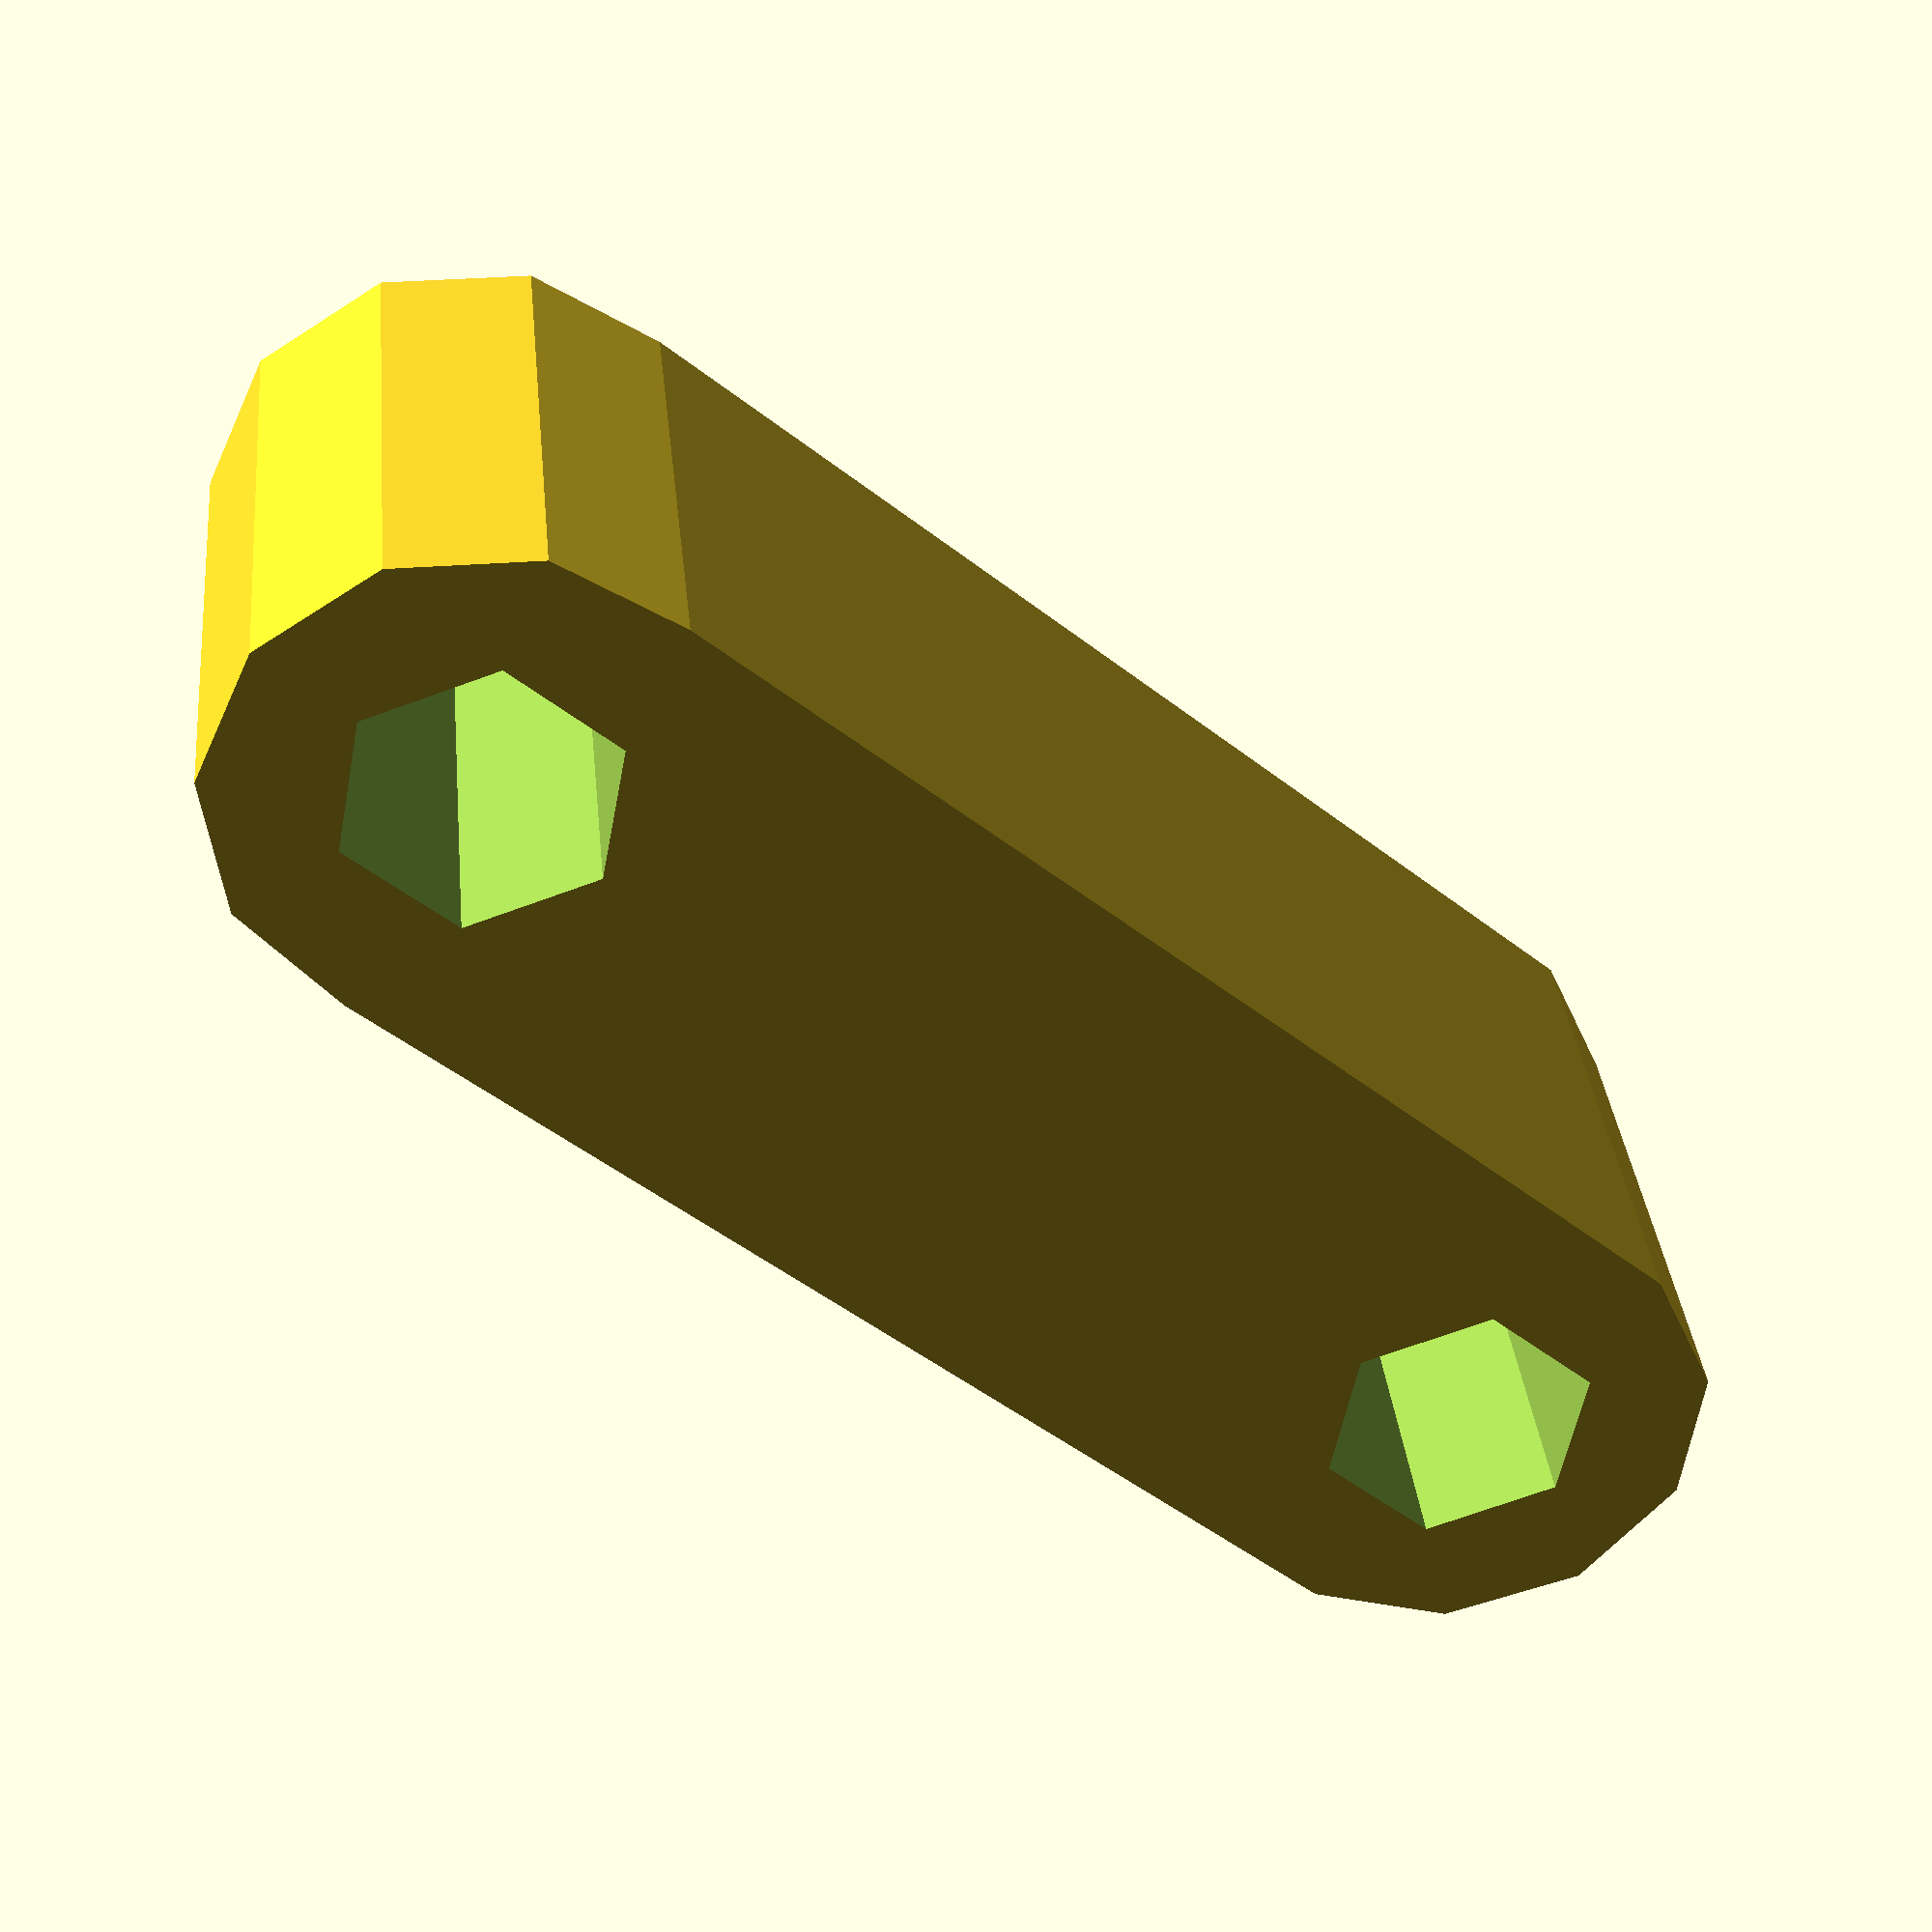
<openscad>
frontreinforcement();

module frontreinforcement() {
	difference() {
		hull() {
			translate([17/2,0,0])
				cylinder(d=7, h=7.5, center = true);
			translate([-17/2,0,0])
				cylinder(d=7, h=7.5, center = true);
		}
		
		
		translate([17/2,0,0])
			cylinder(d=3.8, h=10.1, center = true);
		translate([-17/2,0,0])
			cylinder(d=3.8, h=10.1, center = true);
	}
}

module frontReinforcementWithSwitch() {
	difference() {
		hull() {
			translate([17/2,0,0])
				cylinder(d=10, h=20, center = true);
			translate([-17/2,0,0])
				cylinder(d=7, h=20, center = true);
		}
		
		
		translate([17/2,0,0])
			cylinder(d=3.8, h=20.1, center = true);
		translate([-17/2,0,0])
			cylinder(d=3.8, h=20.1, center = true);
		
		#rotate([90,0,0]) {
			translate([17/2,-5,0])
				rotate([0,45,0])
					cylinder(d=3, h=15);
			translate([17/2,5,0])
				rotate([0,45,0])
					cylinder(d=3, h=15);
		}
	}
}
</openscad>
<views>
elev=325.1 azim=319.1 roll=174.2 proj=p view=wireframe
</views>
